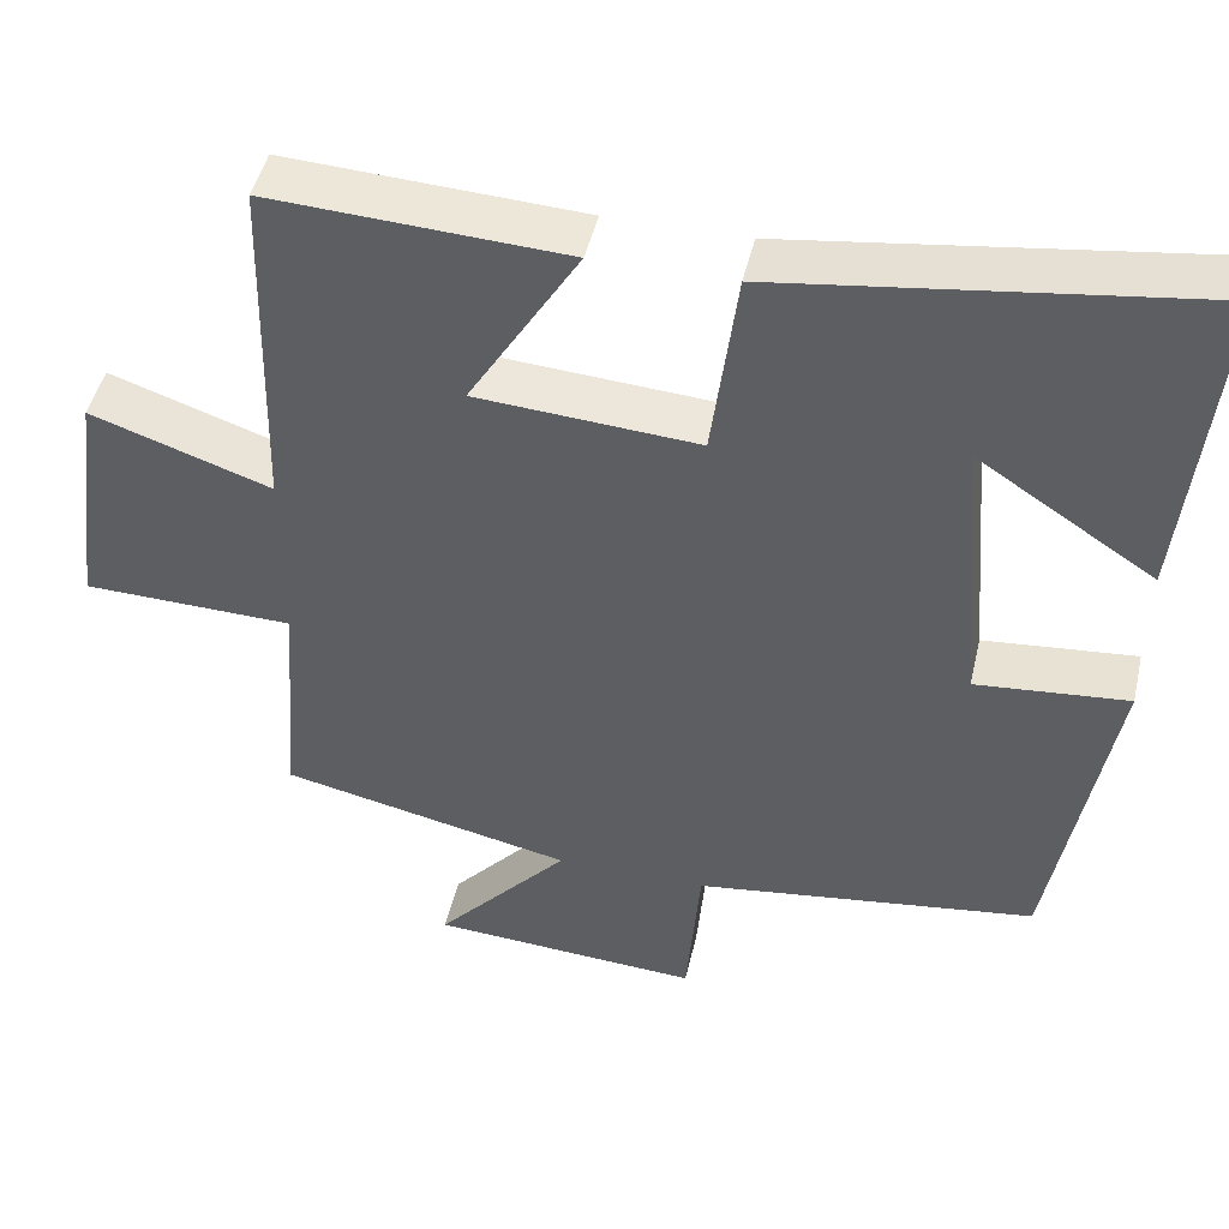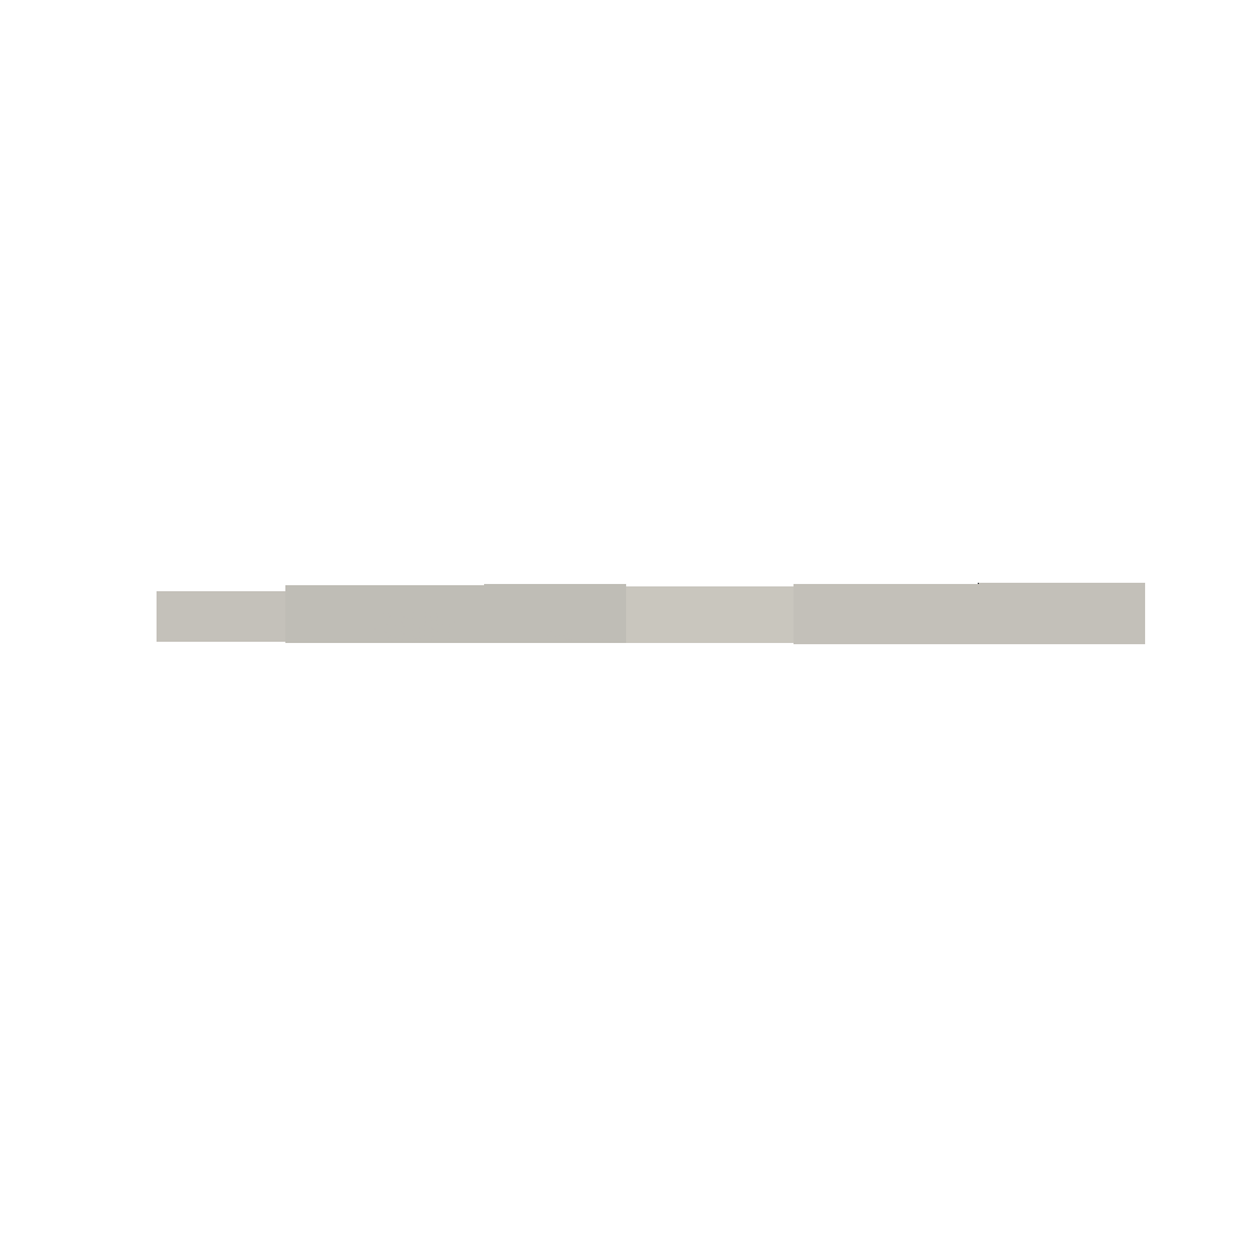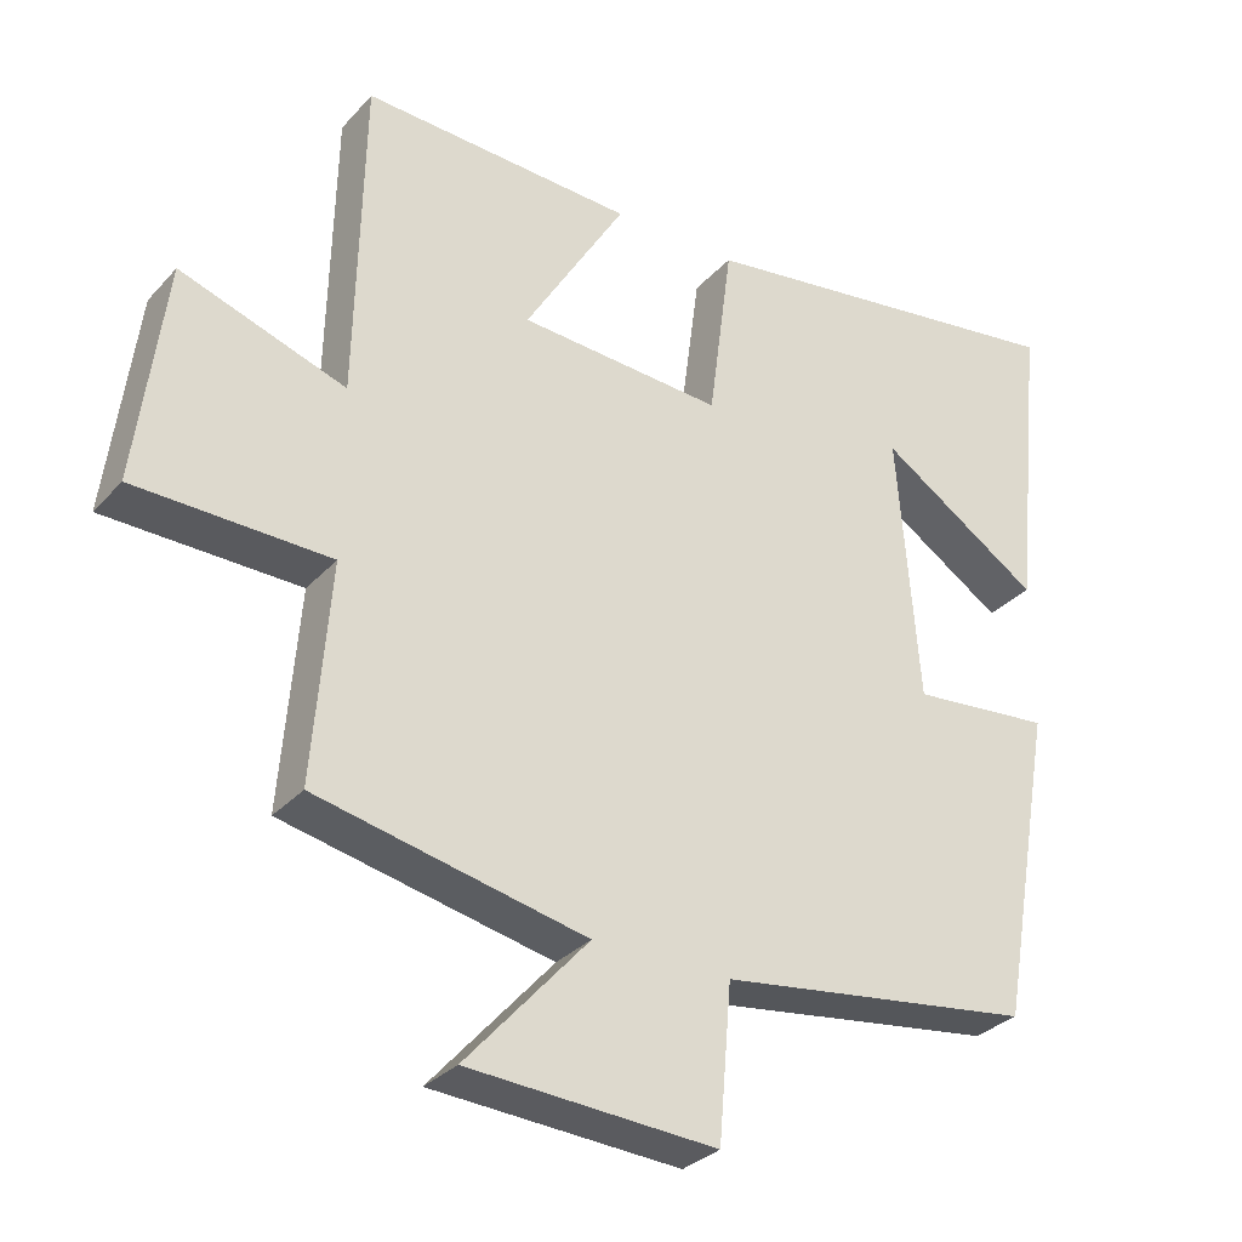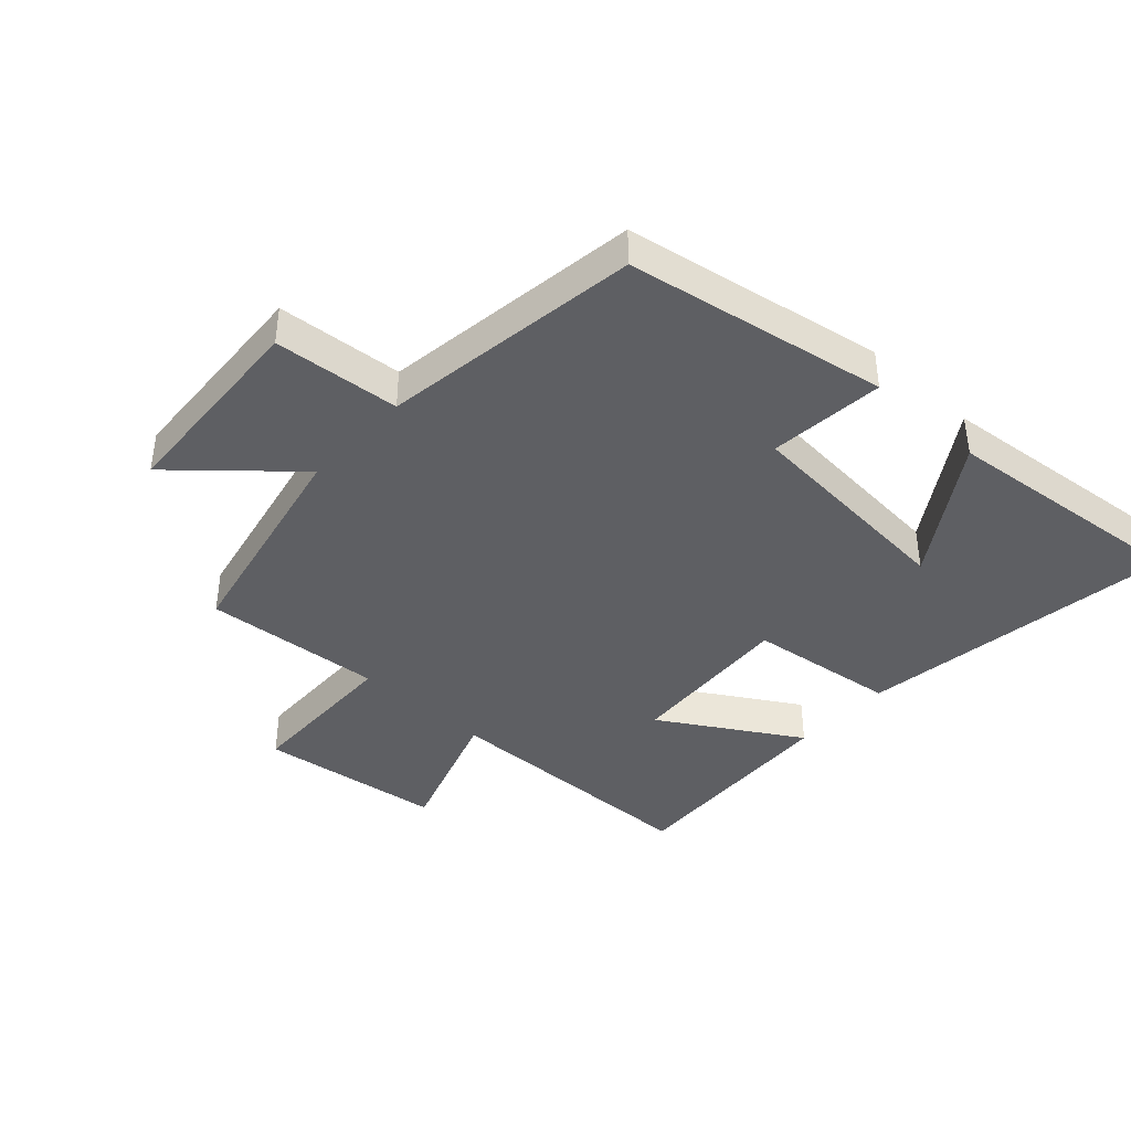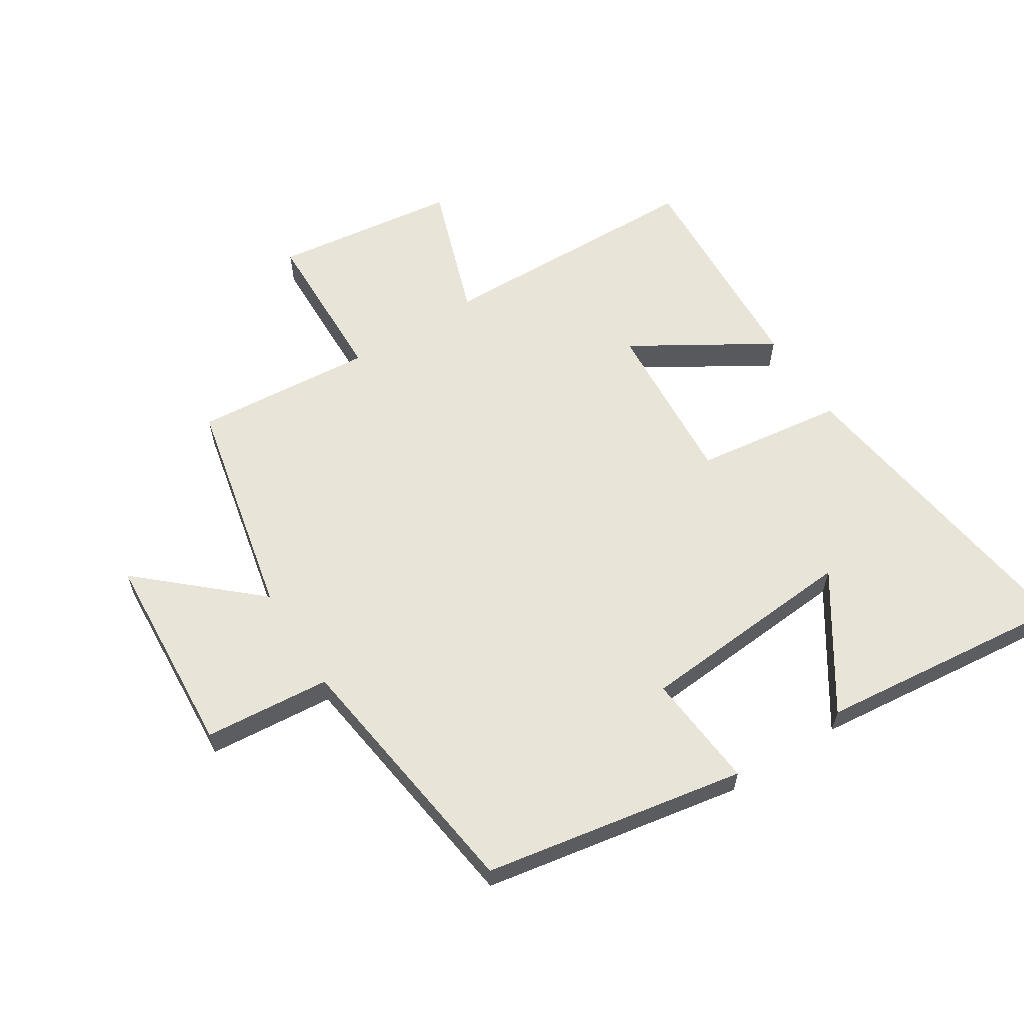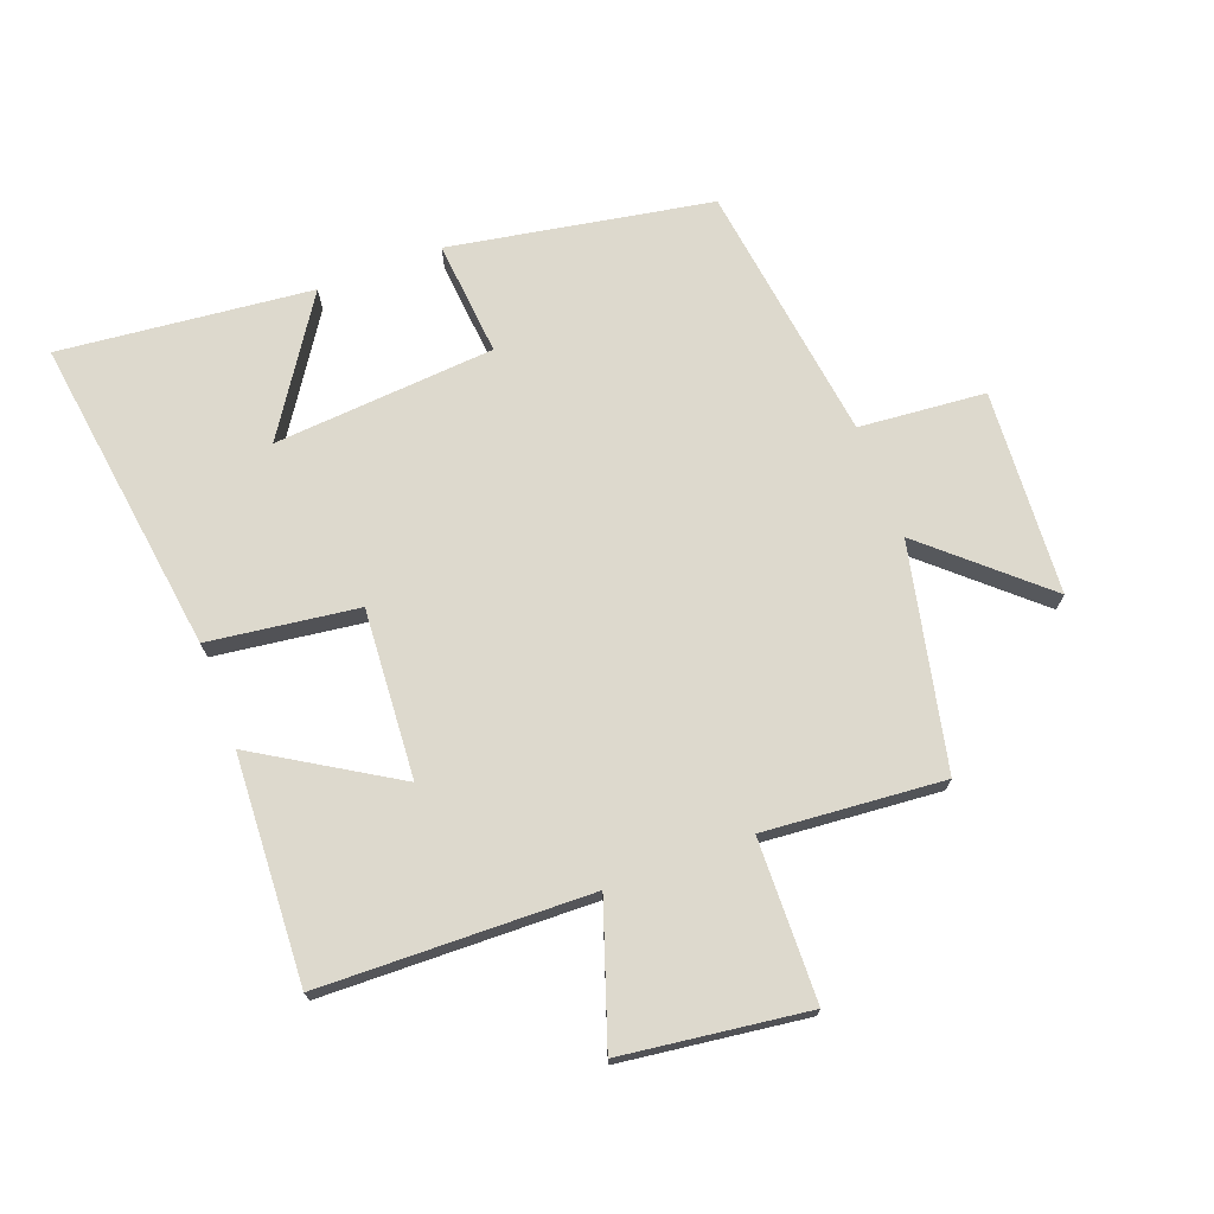
<metadata>
{"format":"obj","ext":"obj","renderer":"f3d","projection":"perspective","resolution":1024,"background":"white","views":[{"elev":46.7,"azim":-167.1,"up":"+Z"},{"elev":-0.3,"azim":-87.5,"up":"+Y"},{"elev":-31.0,"azim":145.9,"up":"+Z"},{"elev":-40.9,"azim":-132.6,"up":"+Y"},{"elev":60.7,"azim":-122.3,"up":"+Y"},{"elev":72.0,"azim":69.5,"up":"+Y"}]}
</metadata>
<code>
v 0.523 0.07 -0.424
v 0.169 0.07 -0.5
v 0.33 0.07 -0.681
v 0.004 0.07 -0.701
v -0.013 0.07 -0.5
v -0.427 0.07 -0.443
v -0.5 0.07 -0.027
v -0.316 0.07 -0.044
v -0.288 0.07 0.308
v -0.5 0.07 0.169
v -0.541 0.07 0.571
v -0.034 0.07 0.5
v -0.003 0.07 0.263
v 0.265 0.07 0.281
v 0.132 0.07 0.5
v 0.49 0.07 0.518
v 0.5 0.07 0.088
v 0.718 0.07 0.162
v 0.756 0.07 -0.132
v 0.5 0.07 -0.138
v 0.523 0 -0.424
v 0.169 0 -0.5
v 0.33 0 -0.681
v 0.004 0 -0.701
v -0.013 0 -0.5
v -0.427 0 -0.443
v -0.5 0 -0.027
v -0.316 0 -0.044
v -0.288 0 0.308
v -0.5 0 0.169
v -0.541 0 0.571
v -0.034 0 0.5
v -0.003 0 0.263
v 0.265 0 0.281
v 0.132 0 0.5
v 0.49 0 0.518
v 0.5 0 0.088
v 0.718 0 0.162
v 0.756 0 -0.132
v 0.5 0 -0.138
f 17 18 19 20
f 16 17 20
f 14 15 16
f 14 16 20
f 13 14 20 1
f 9 10 11 12
f 8 9 12 13
f 5 6 7 8
f 5 8 13 1
f 2 3 4 5
f 1 2 5
f 40 39 38 37
f 40 37 36
f 36 35 34
f 40 36 34
f 21 40 34 33
f 32 31 30 29
f 33 32 29 28
f 28 27 26 25
f 21 33 28 25
f 25 24 23 22
f 25 22 21
f 1 21 22 2
f 2 22 23 3
f 3 23 24 4
f 4 24 25 5
f 5 25 26 6
f 6 26 27 7
f 7 27 28 8
f 8 28 29 9
f 9 29 30 10
f 10 30 31 11
f 11 31 32 12
f 12 32 33 13
f 13 33 34 14
f 14 34 35 15
f 15 35 36 16
f 16 36 37 17
f 17 37 38 18
f 18 38 39 19
f 19 39 40 20
f 20 40 21 1

</code>
